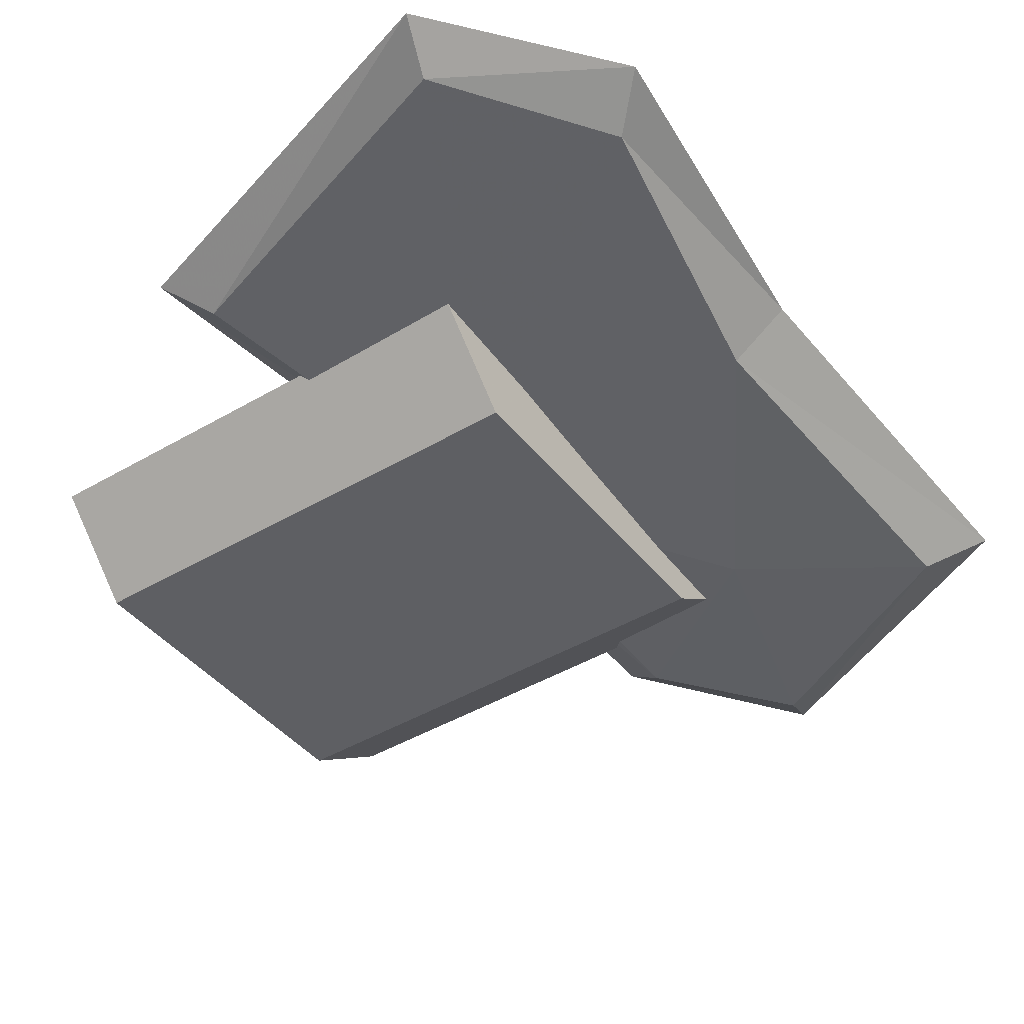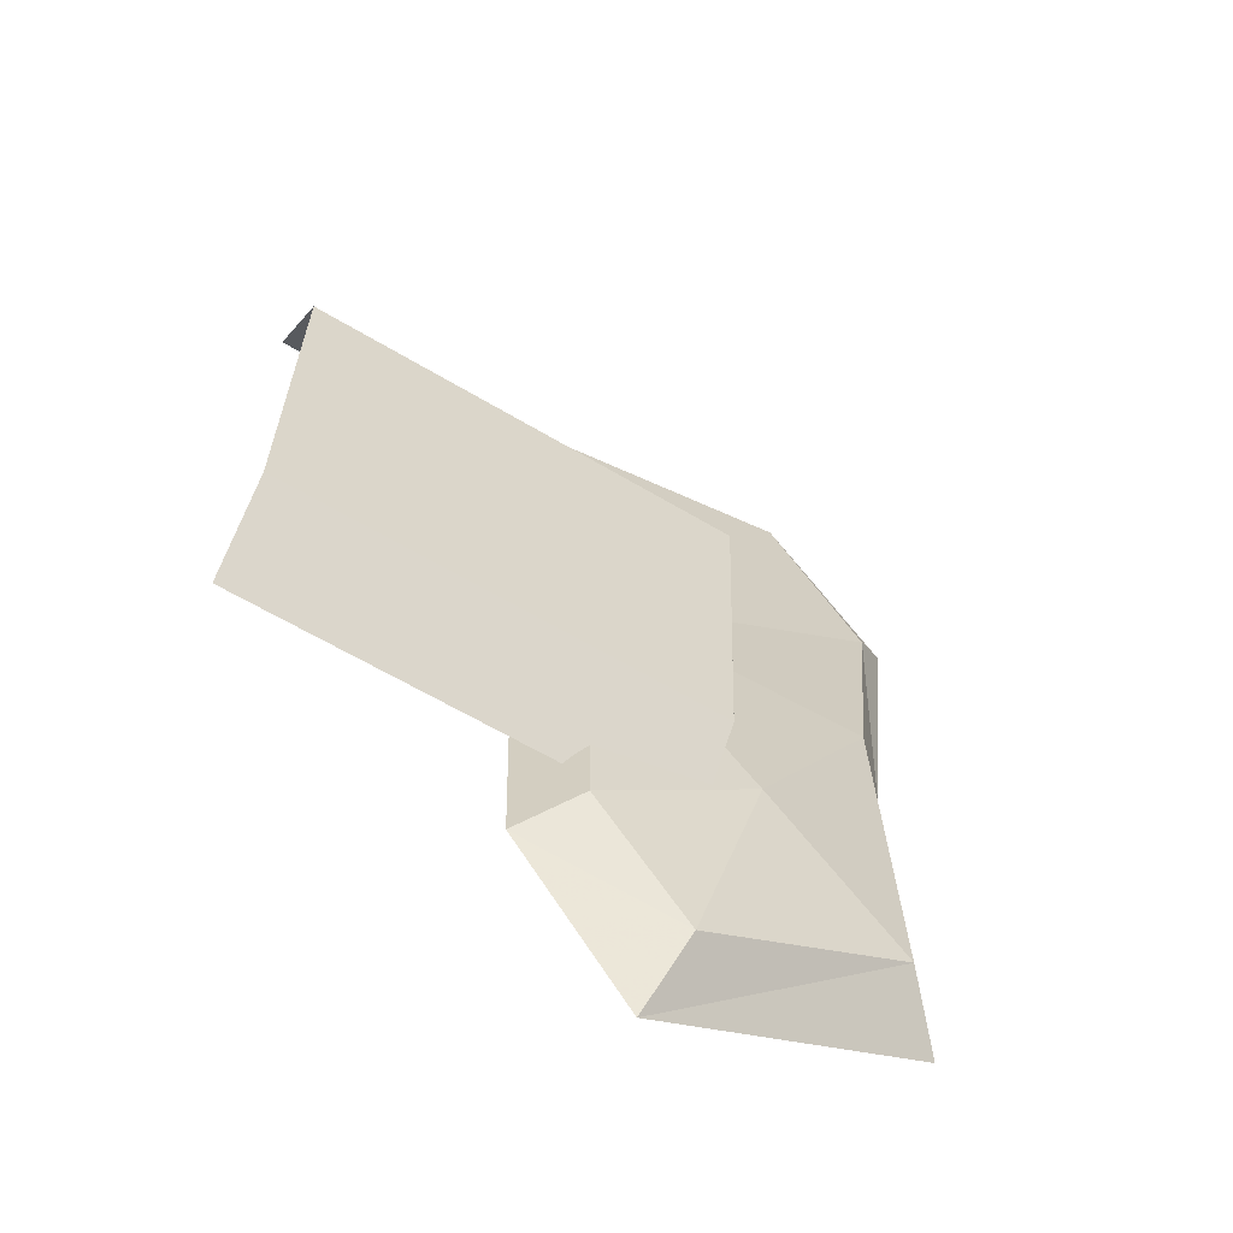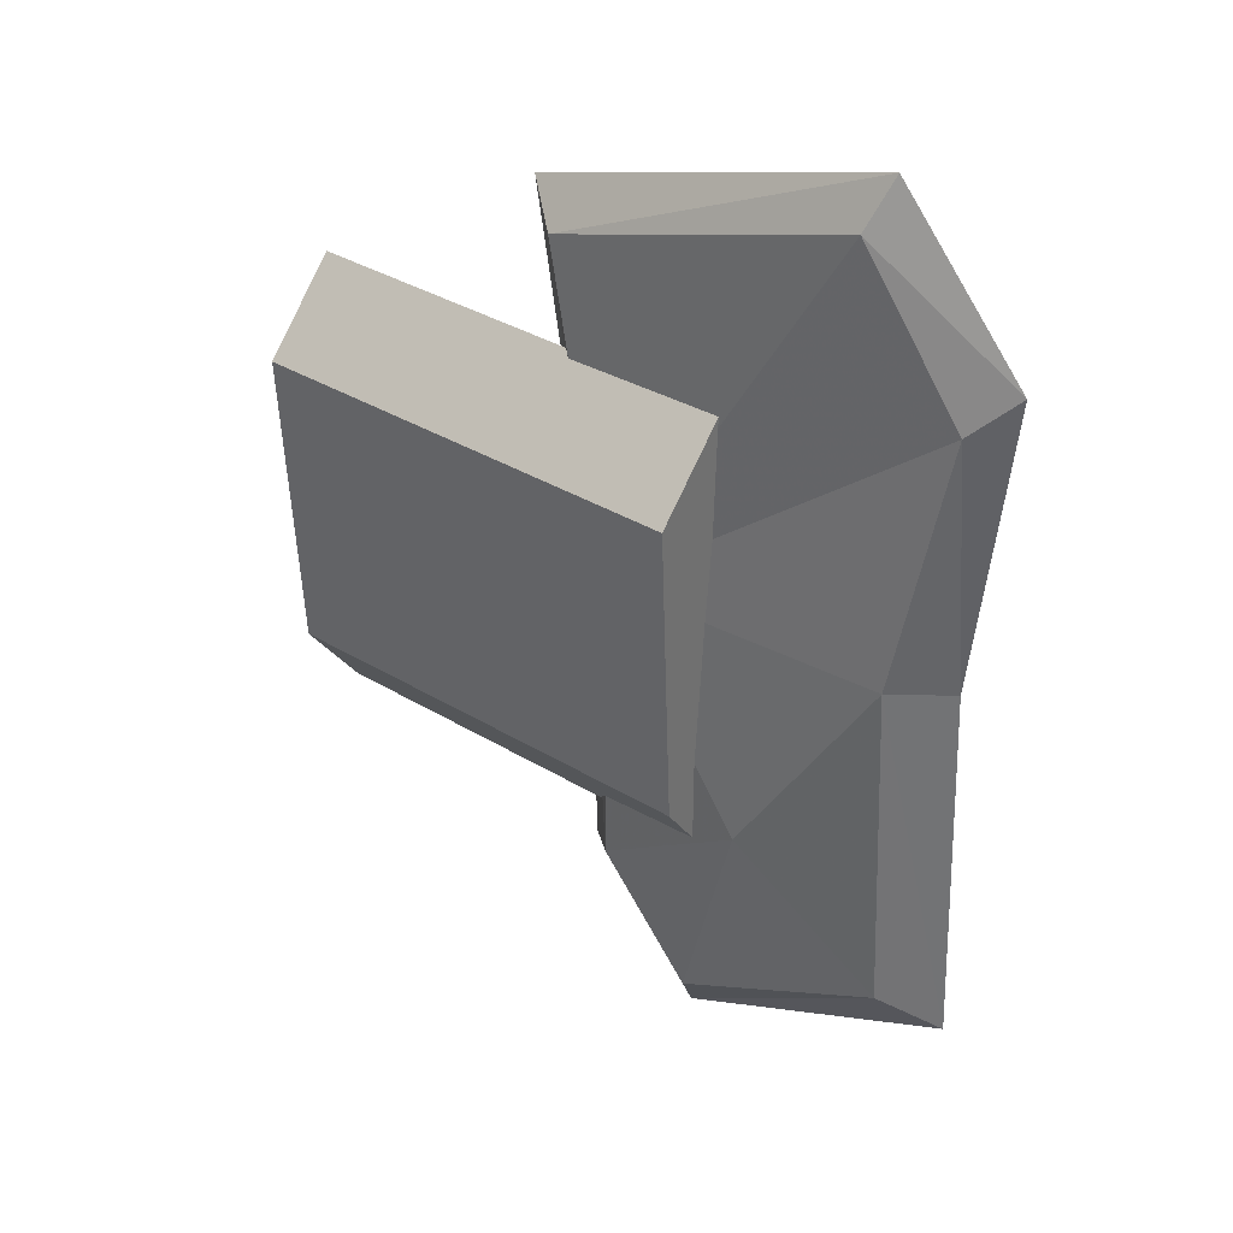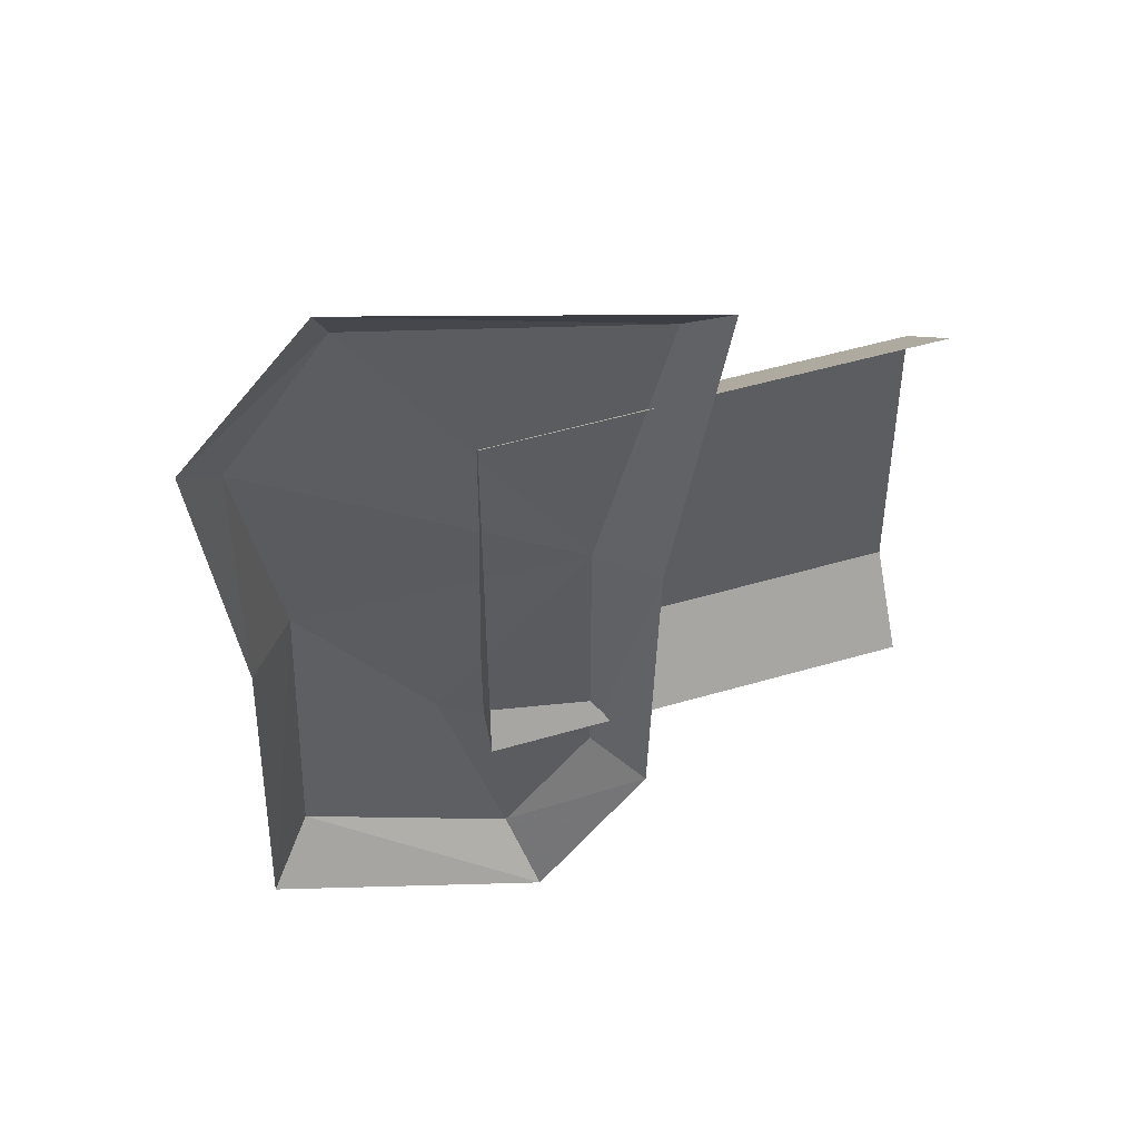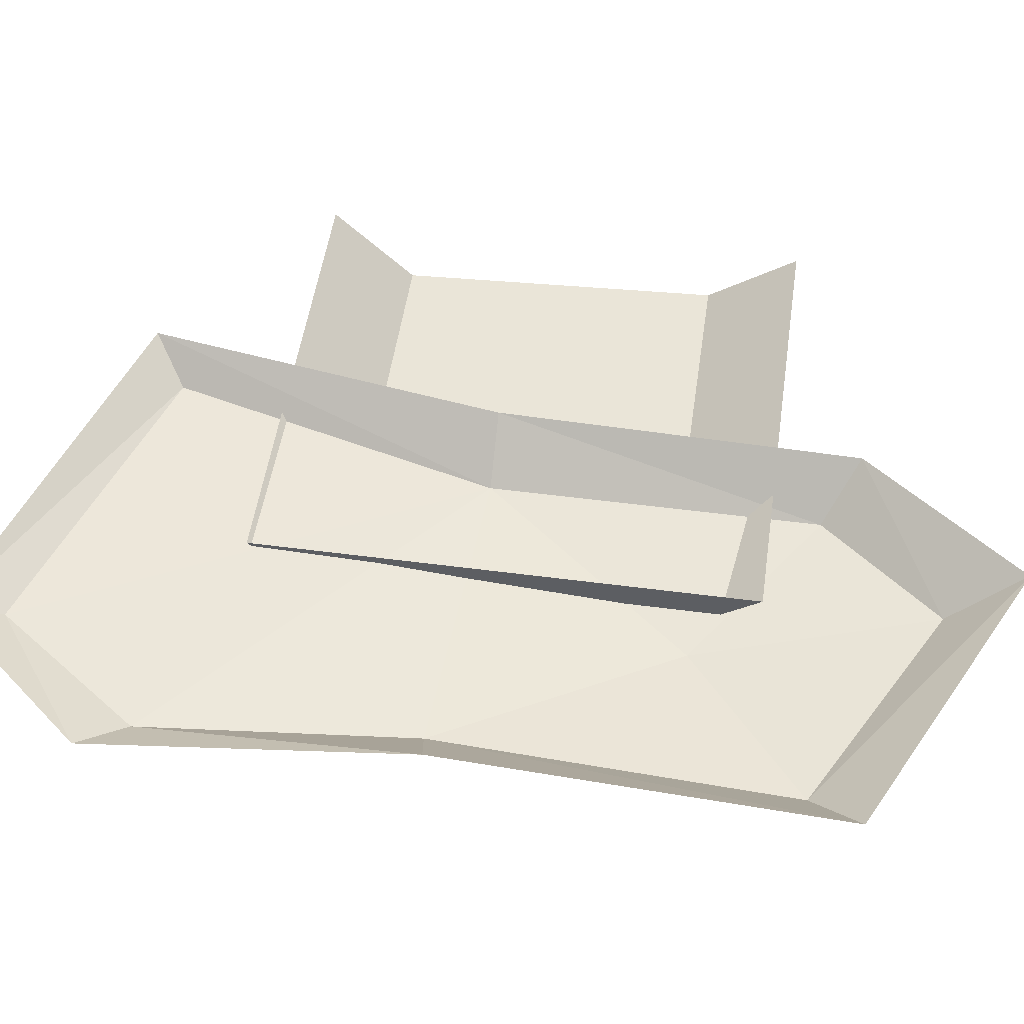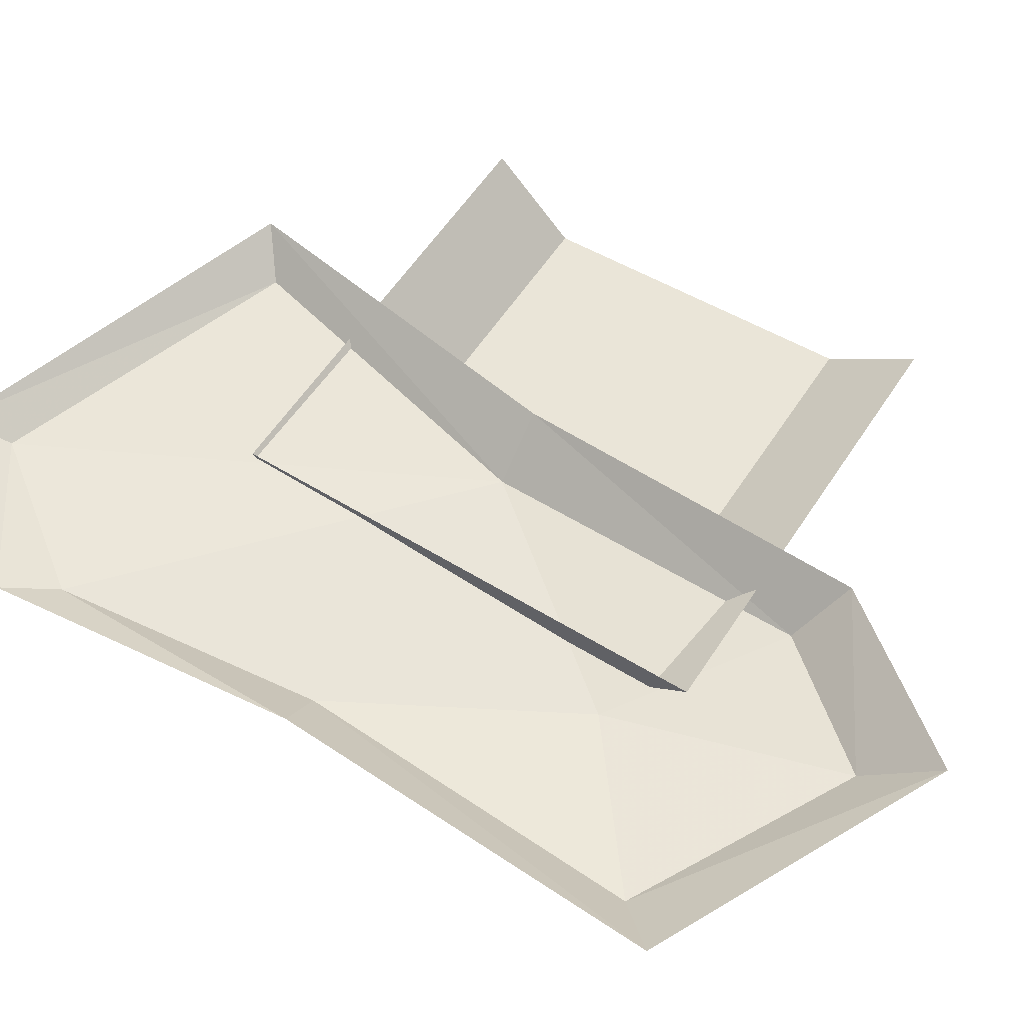
<metadata>
{"format":"obj","ext":"obj","renderer":"f3d","projection":"perspective","resolution":1024,"background":"white","views":[{"elev":-44.5,"azim":34.4,"up":"+Y"},{"elev":-61.4,"azim":-31.4,"up":"+Z"},{"elev":36.4,"azim":38.1,"up":"+Z"},{"elev":53.0,"azim":162.7,"up":"+Z"},{"elev":51.0,"azim":98.2,"up":"+Y"},{"elev":57.1,"azim":122.6,"up":"+Y"}]}
</metadata>
<code>
o ground_decor/flat_stone/4
v 17 -6 -38
v -10 -6 -52
v -13 0 -61
v 23 0 -44
v 15 -6 5
v -2 -8 -23
v -22 -6 -37
v -28 0 -41
v -22 -6 3
v -29 0 3
v 21 0 4
v 20 -3 37
v -31 -4 43
v 7 -3 55
v 9 0 61
v -36 0 47
v 25 0 42
v -8 -4 30
v -8 -14 20
v -8 -12 -20
v -8 -4 -31
v -64 -12 -20
v -64 -4 -31
v -64 -14 20
v -64 -4 30
f 1 2 3
f 1 3 4
f 1 4 5
f 1 5 6
f 1 6 2
f 2 6 7
f 2 7 8
f 2 8 3
f 7 9 10
f 7 10 8
f 5 4 11
f 5 11 12
f 5 12 9
f 5 9 6
f 6 9 7
f 13 14 15
f 13 15 16
f 13 16 9
f 13 9 14
f 14 9 12
f 14 12 17
f 14 17 15
f 12 11 17
f 9 16 10
f 18 19 20
f 18 20 21
f 21 20 22
f 21 22 23
f 24 22 20
f 24 20 19
f 24 19 25
f 25 19 18

</code>
